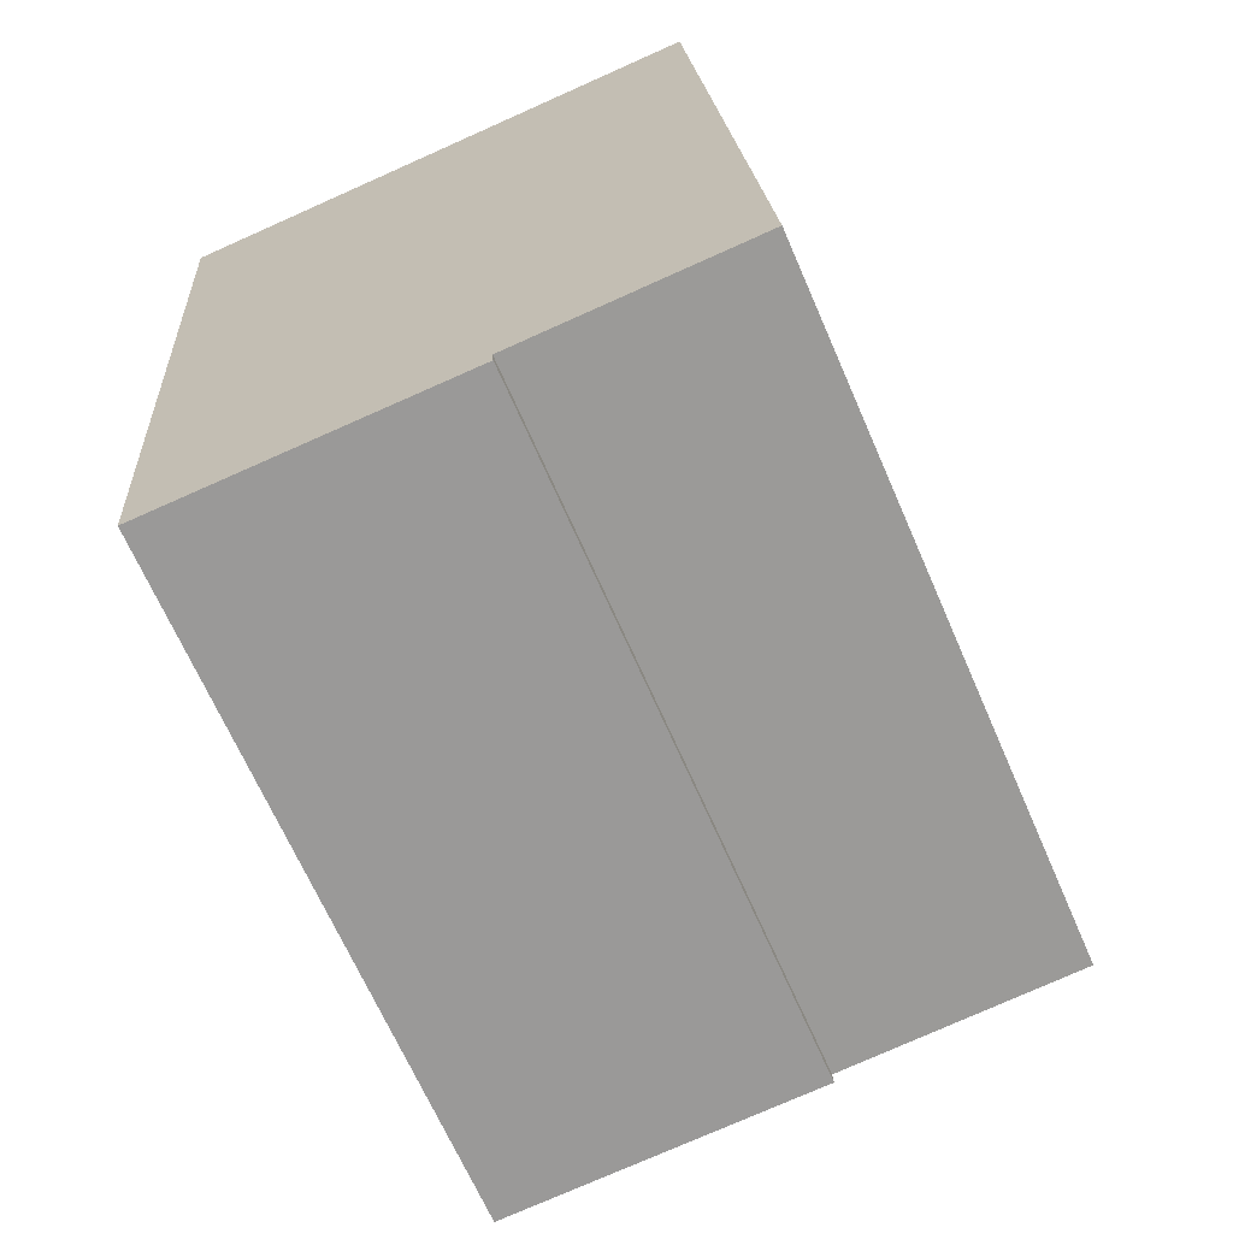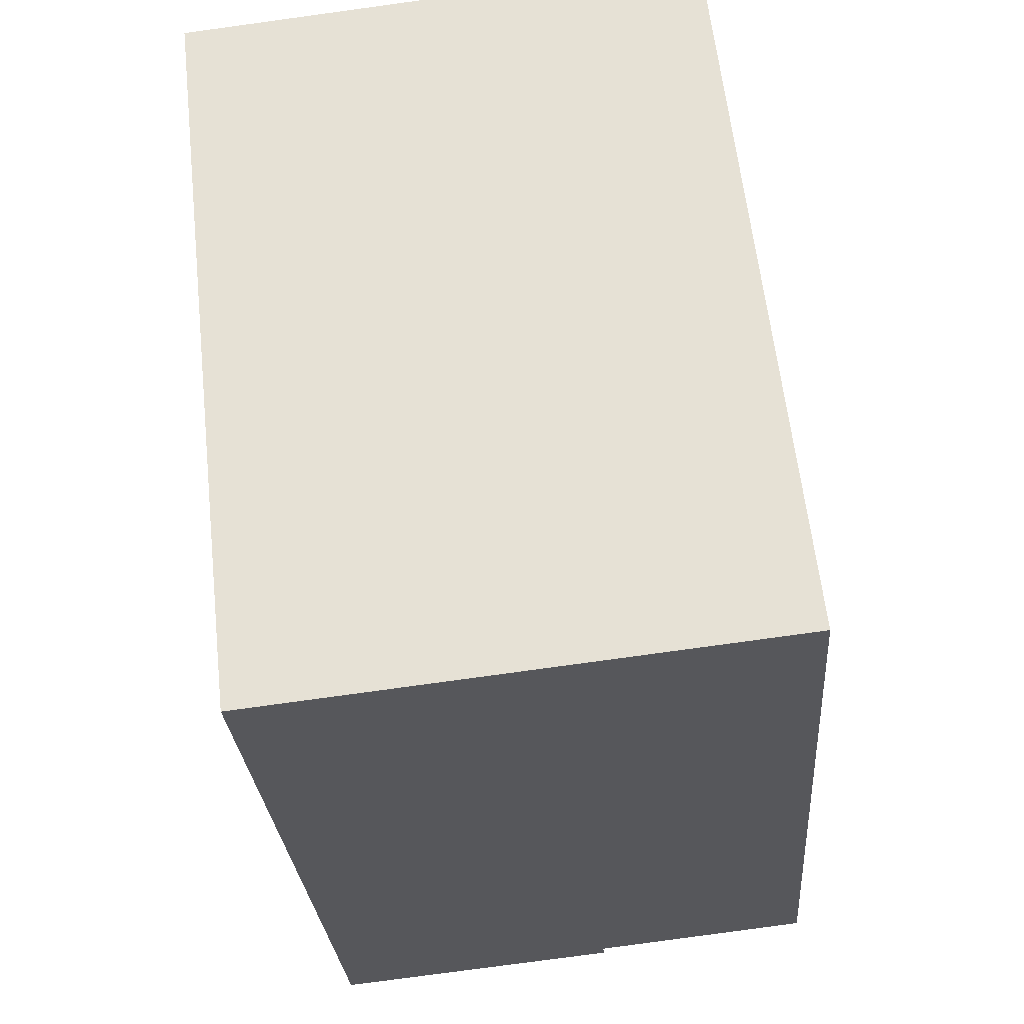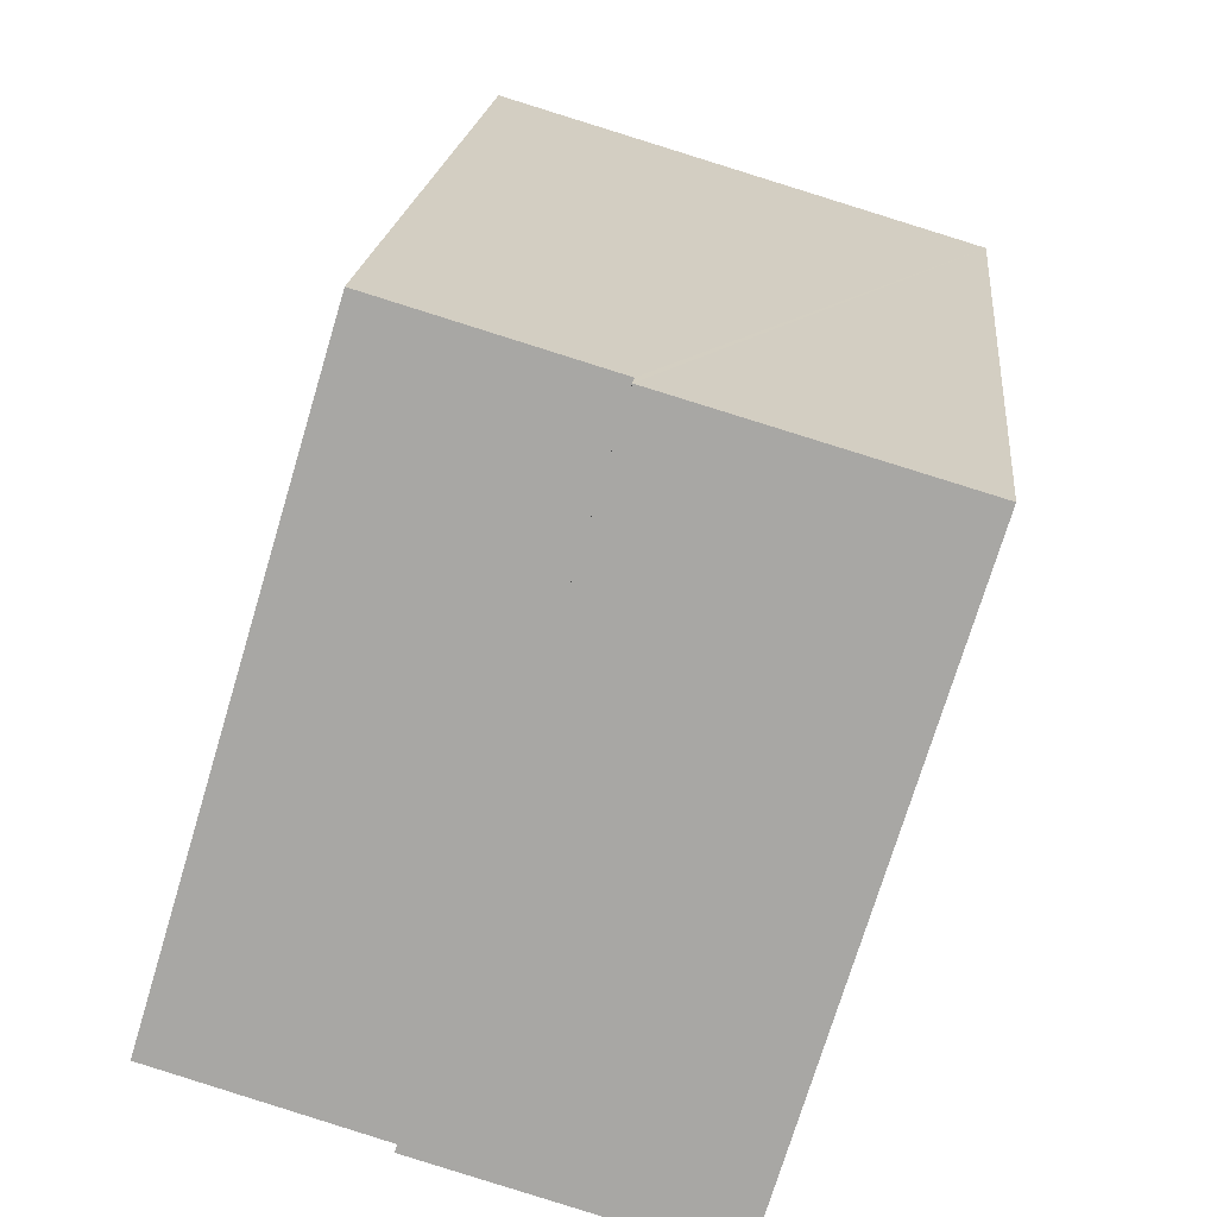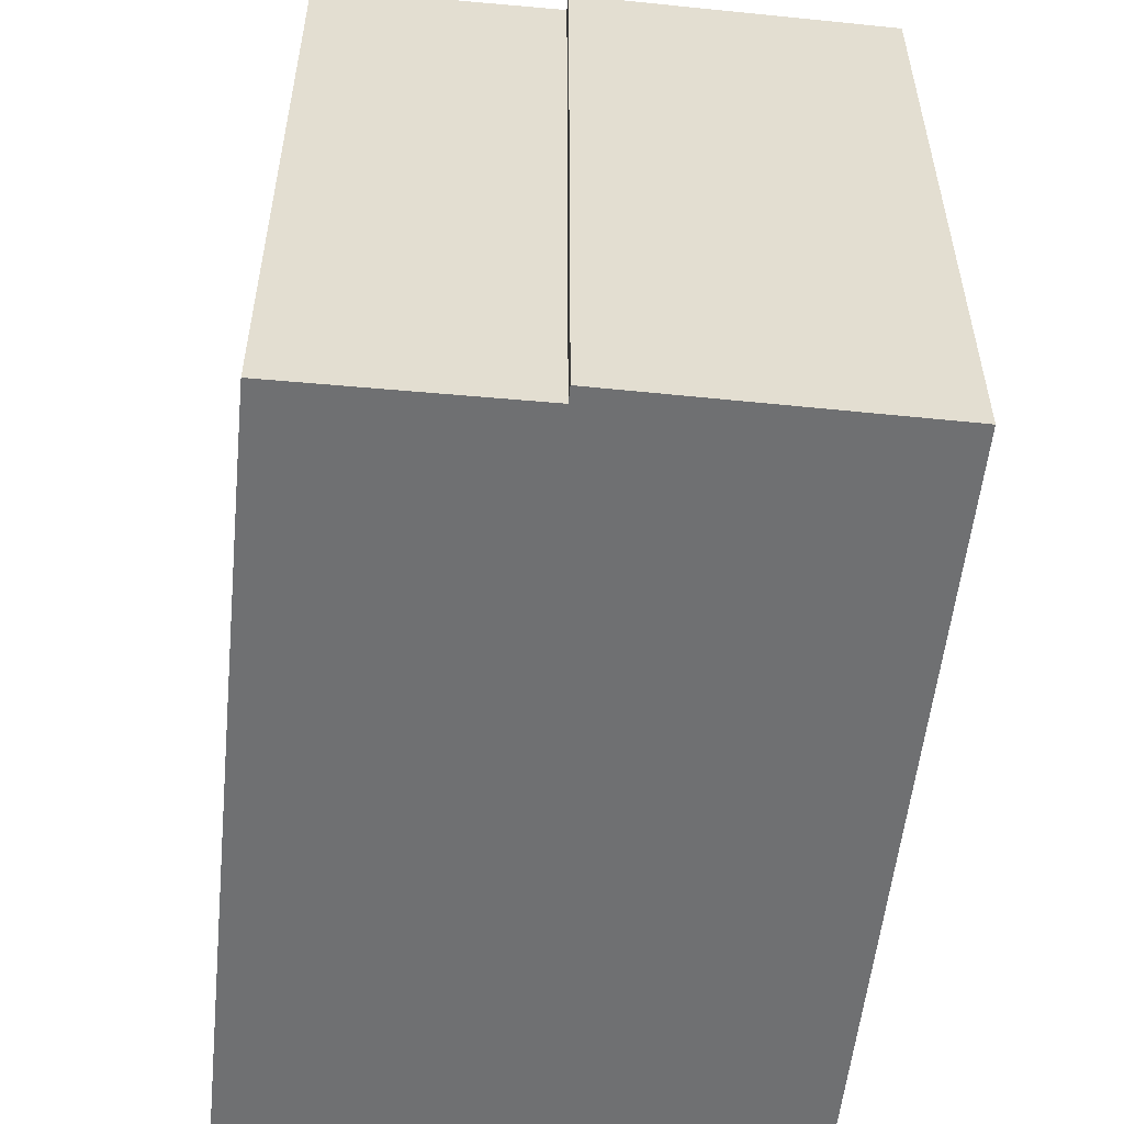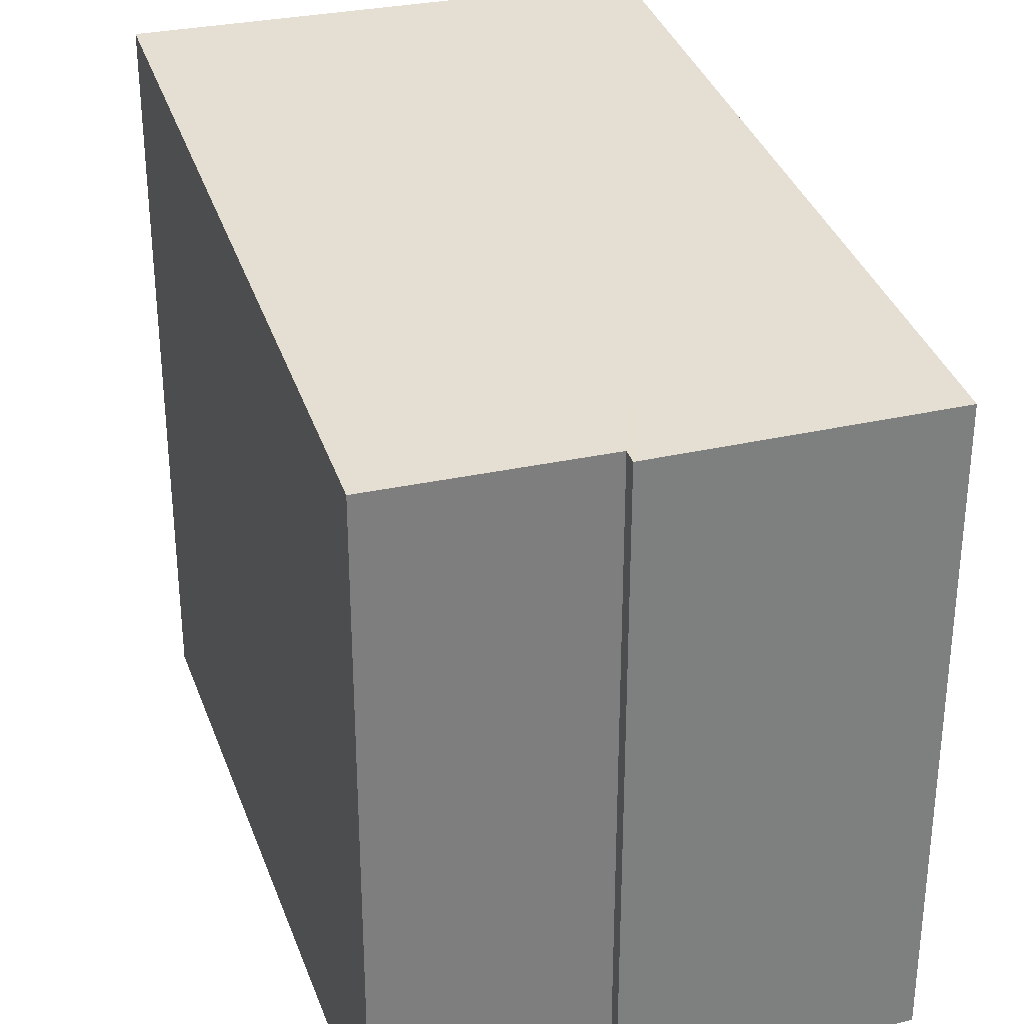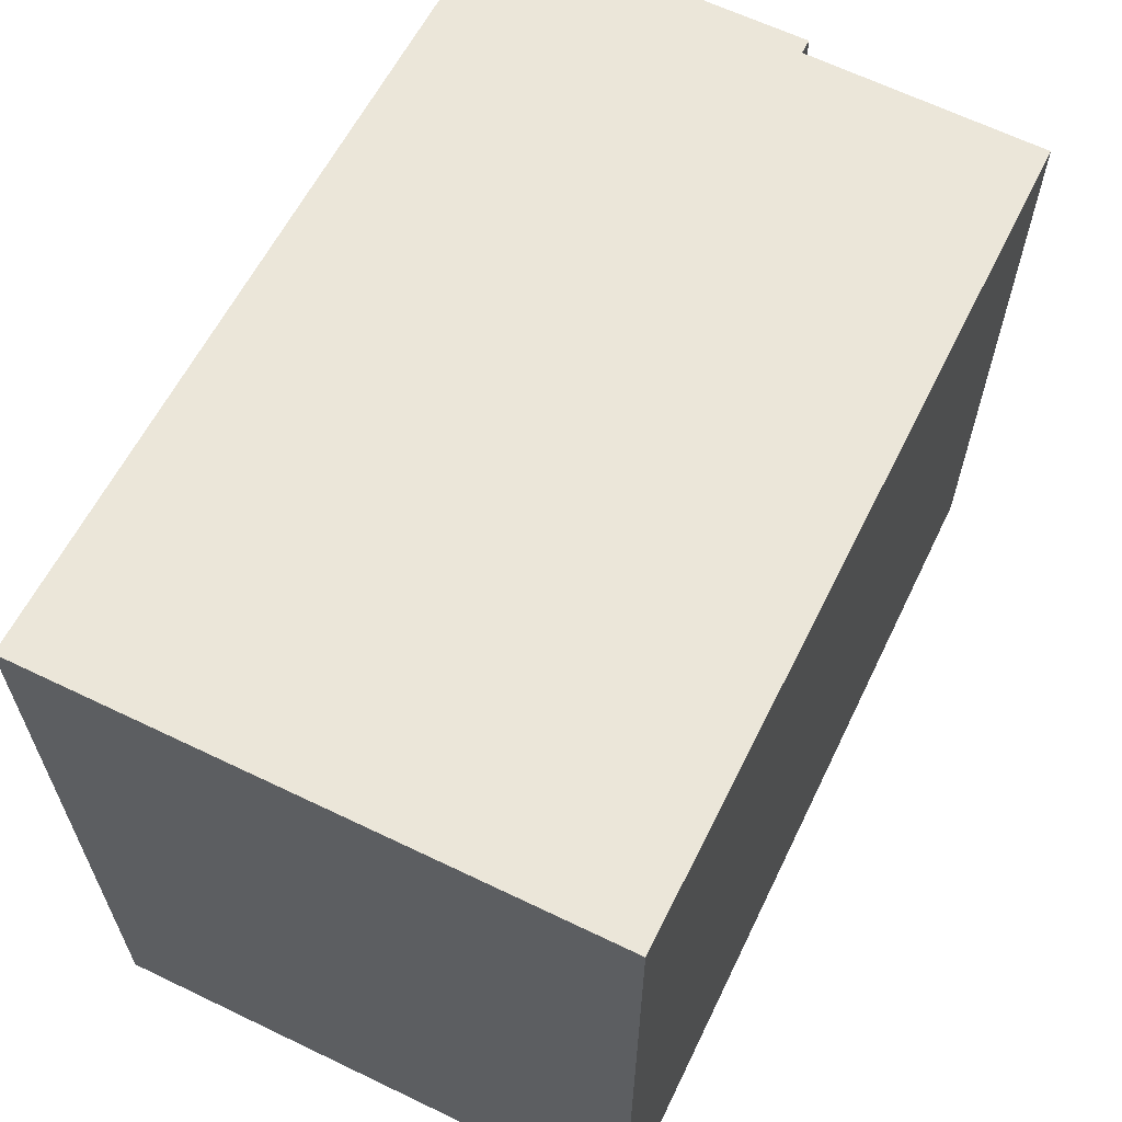
<metadata>
{"format":"obj","ext":"obj","renderer":"f3d","projection":"perspective","resolution":1024,"background":"white","views":[{"elev":-67.2,"azim":23.5,"up":"+Z"},{"elev":61.5,"azim":-6.3,"up":"+Z"},{"elev":-74.1,"azim":163.2,"up":"+Z"},{"elev":-54.8,"azim":169.9,"up":"+Y"},{"elev":30.5,"azim":157.5,"up":"+Y"},{"elev":64.4,"azim":21.4,"up":"+Y"}]}
</metadata>
<code>
v  0 7.159 4.384e-16
v  3.425 6.28 -7.603
v  0.58 6.284 -7.798
v  3.414 6.297 -7.458
v  5.573 6.297 -7.28
v  4.992 7.159 0.396
v  0.58 4.775e-16 -7.798
v  3.425 4.655e-16 -7.603
v  5.573 4.458e-16 -7.28
v  3.414 4.567e-16 -7.458
v  0 0 0
v  4.992 -2.425e-17 0.396
g defaultobject
f 1 2 3
f 2 1 4
f 4 1 5
f 5 1 6
f 2 7 3
f 7 2 8
f 9 4 5
f 4 9 10
f 3 11 1
f 11 3 7
f 11 6 1
f 6 11 12
f 12 5 6
f 5 12 9
f 10 2 4
f 2 10 8
f 8 11 7
f 11 8 10
f 11 10 12
f 12 10 9

</code>
